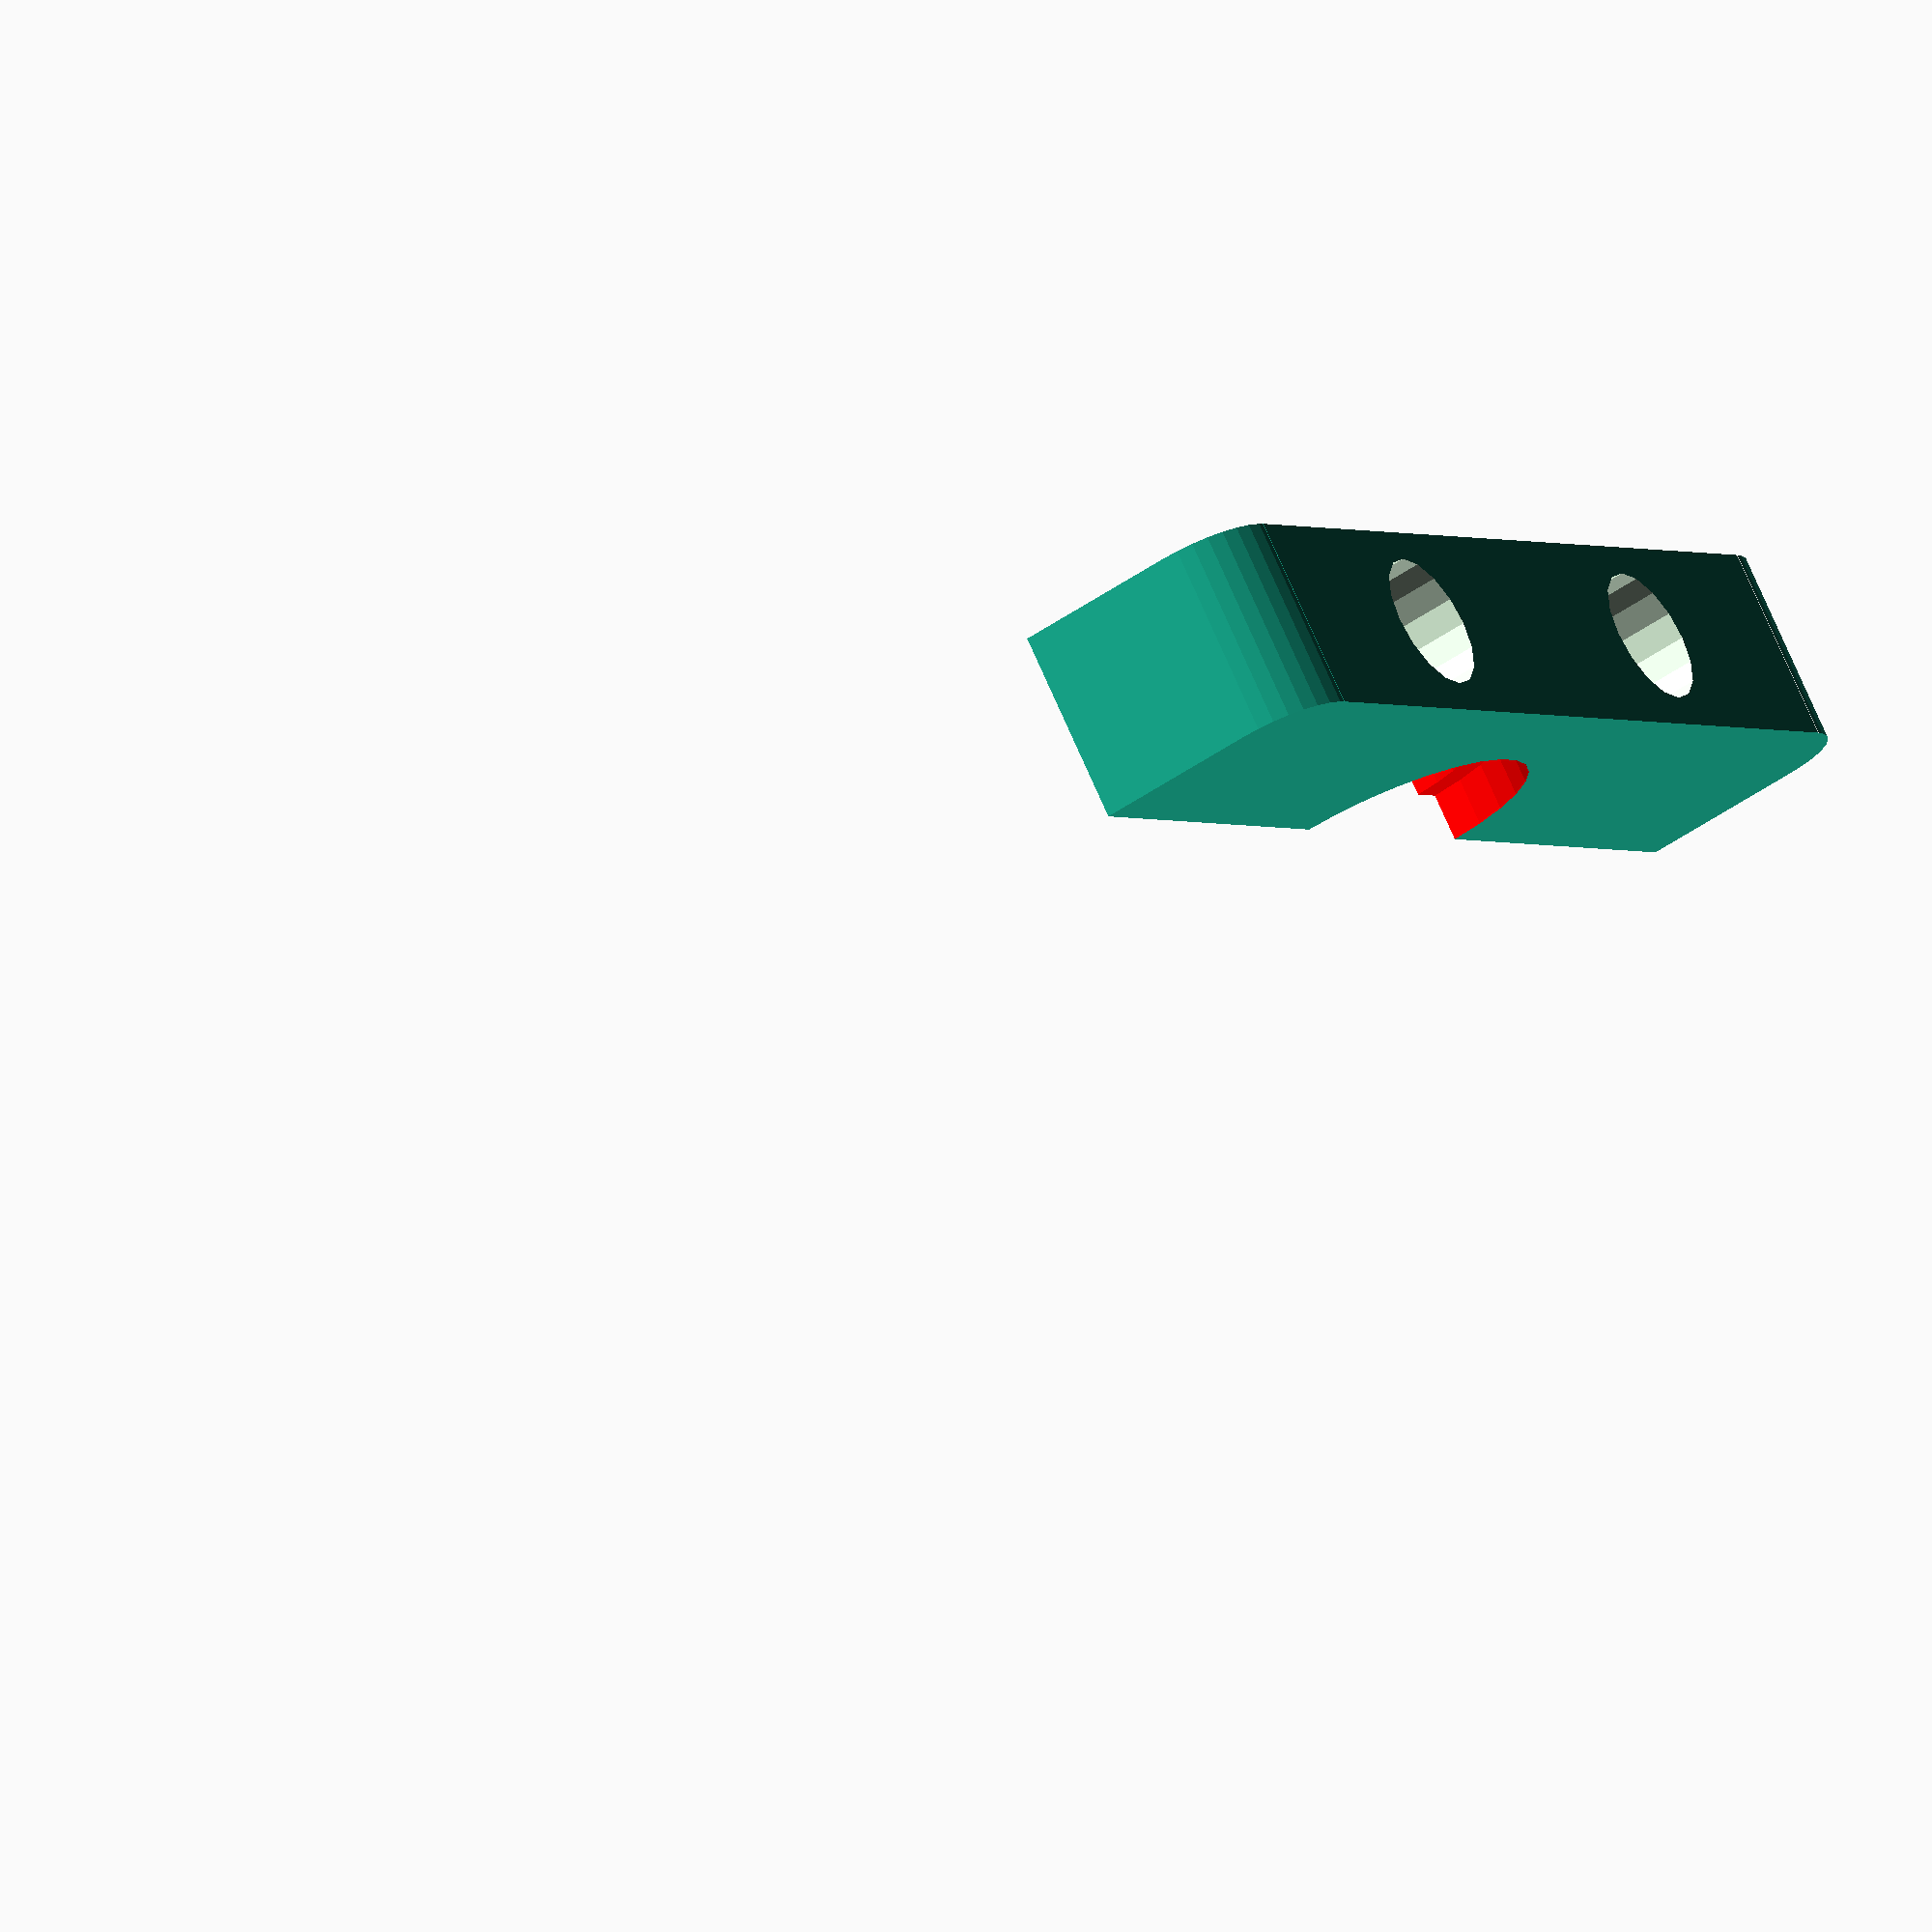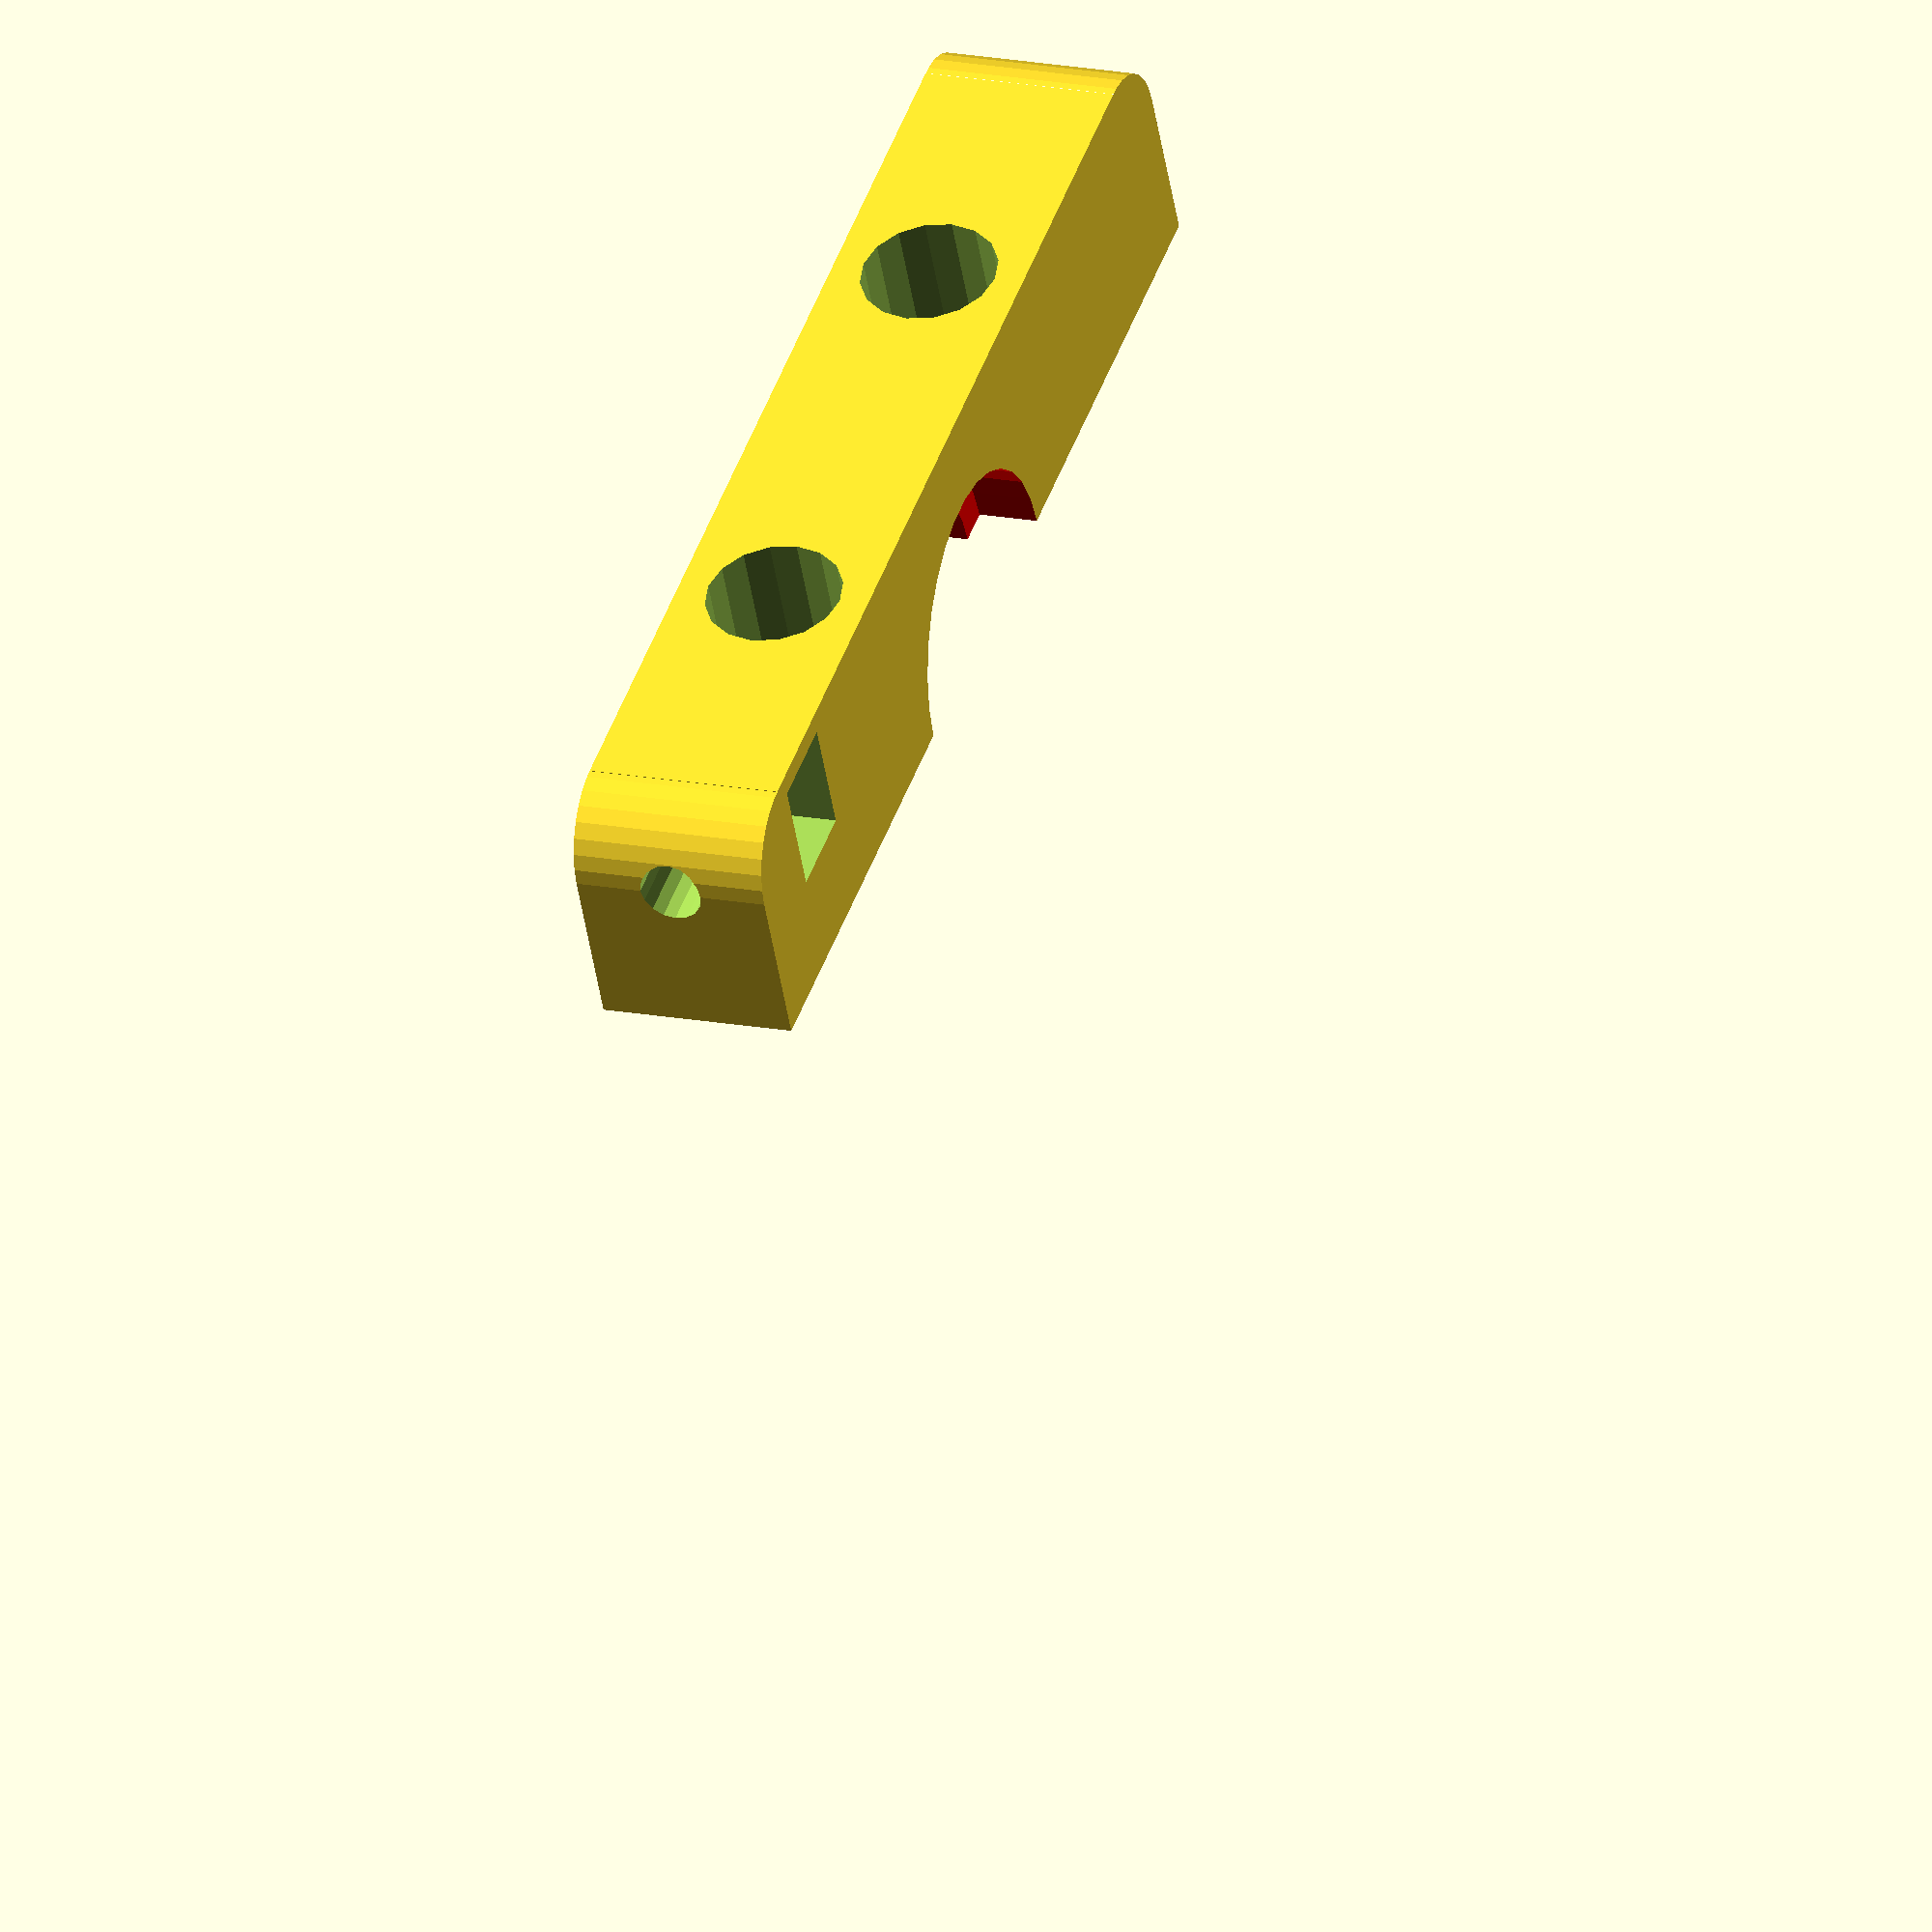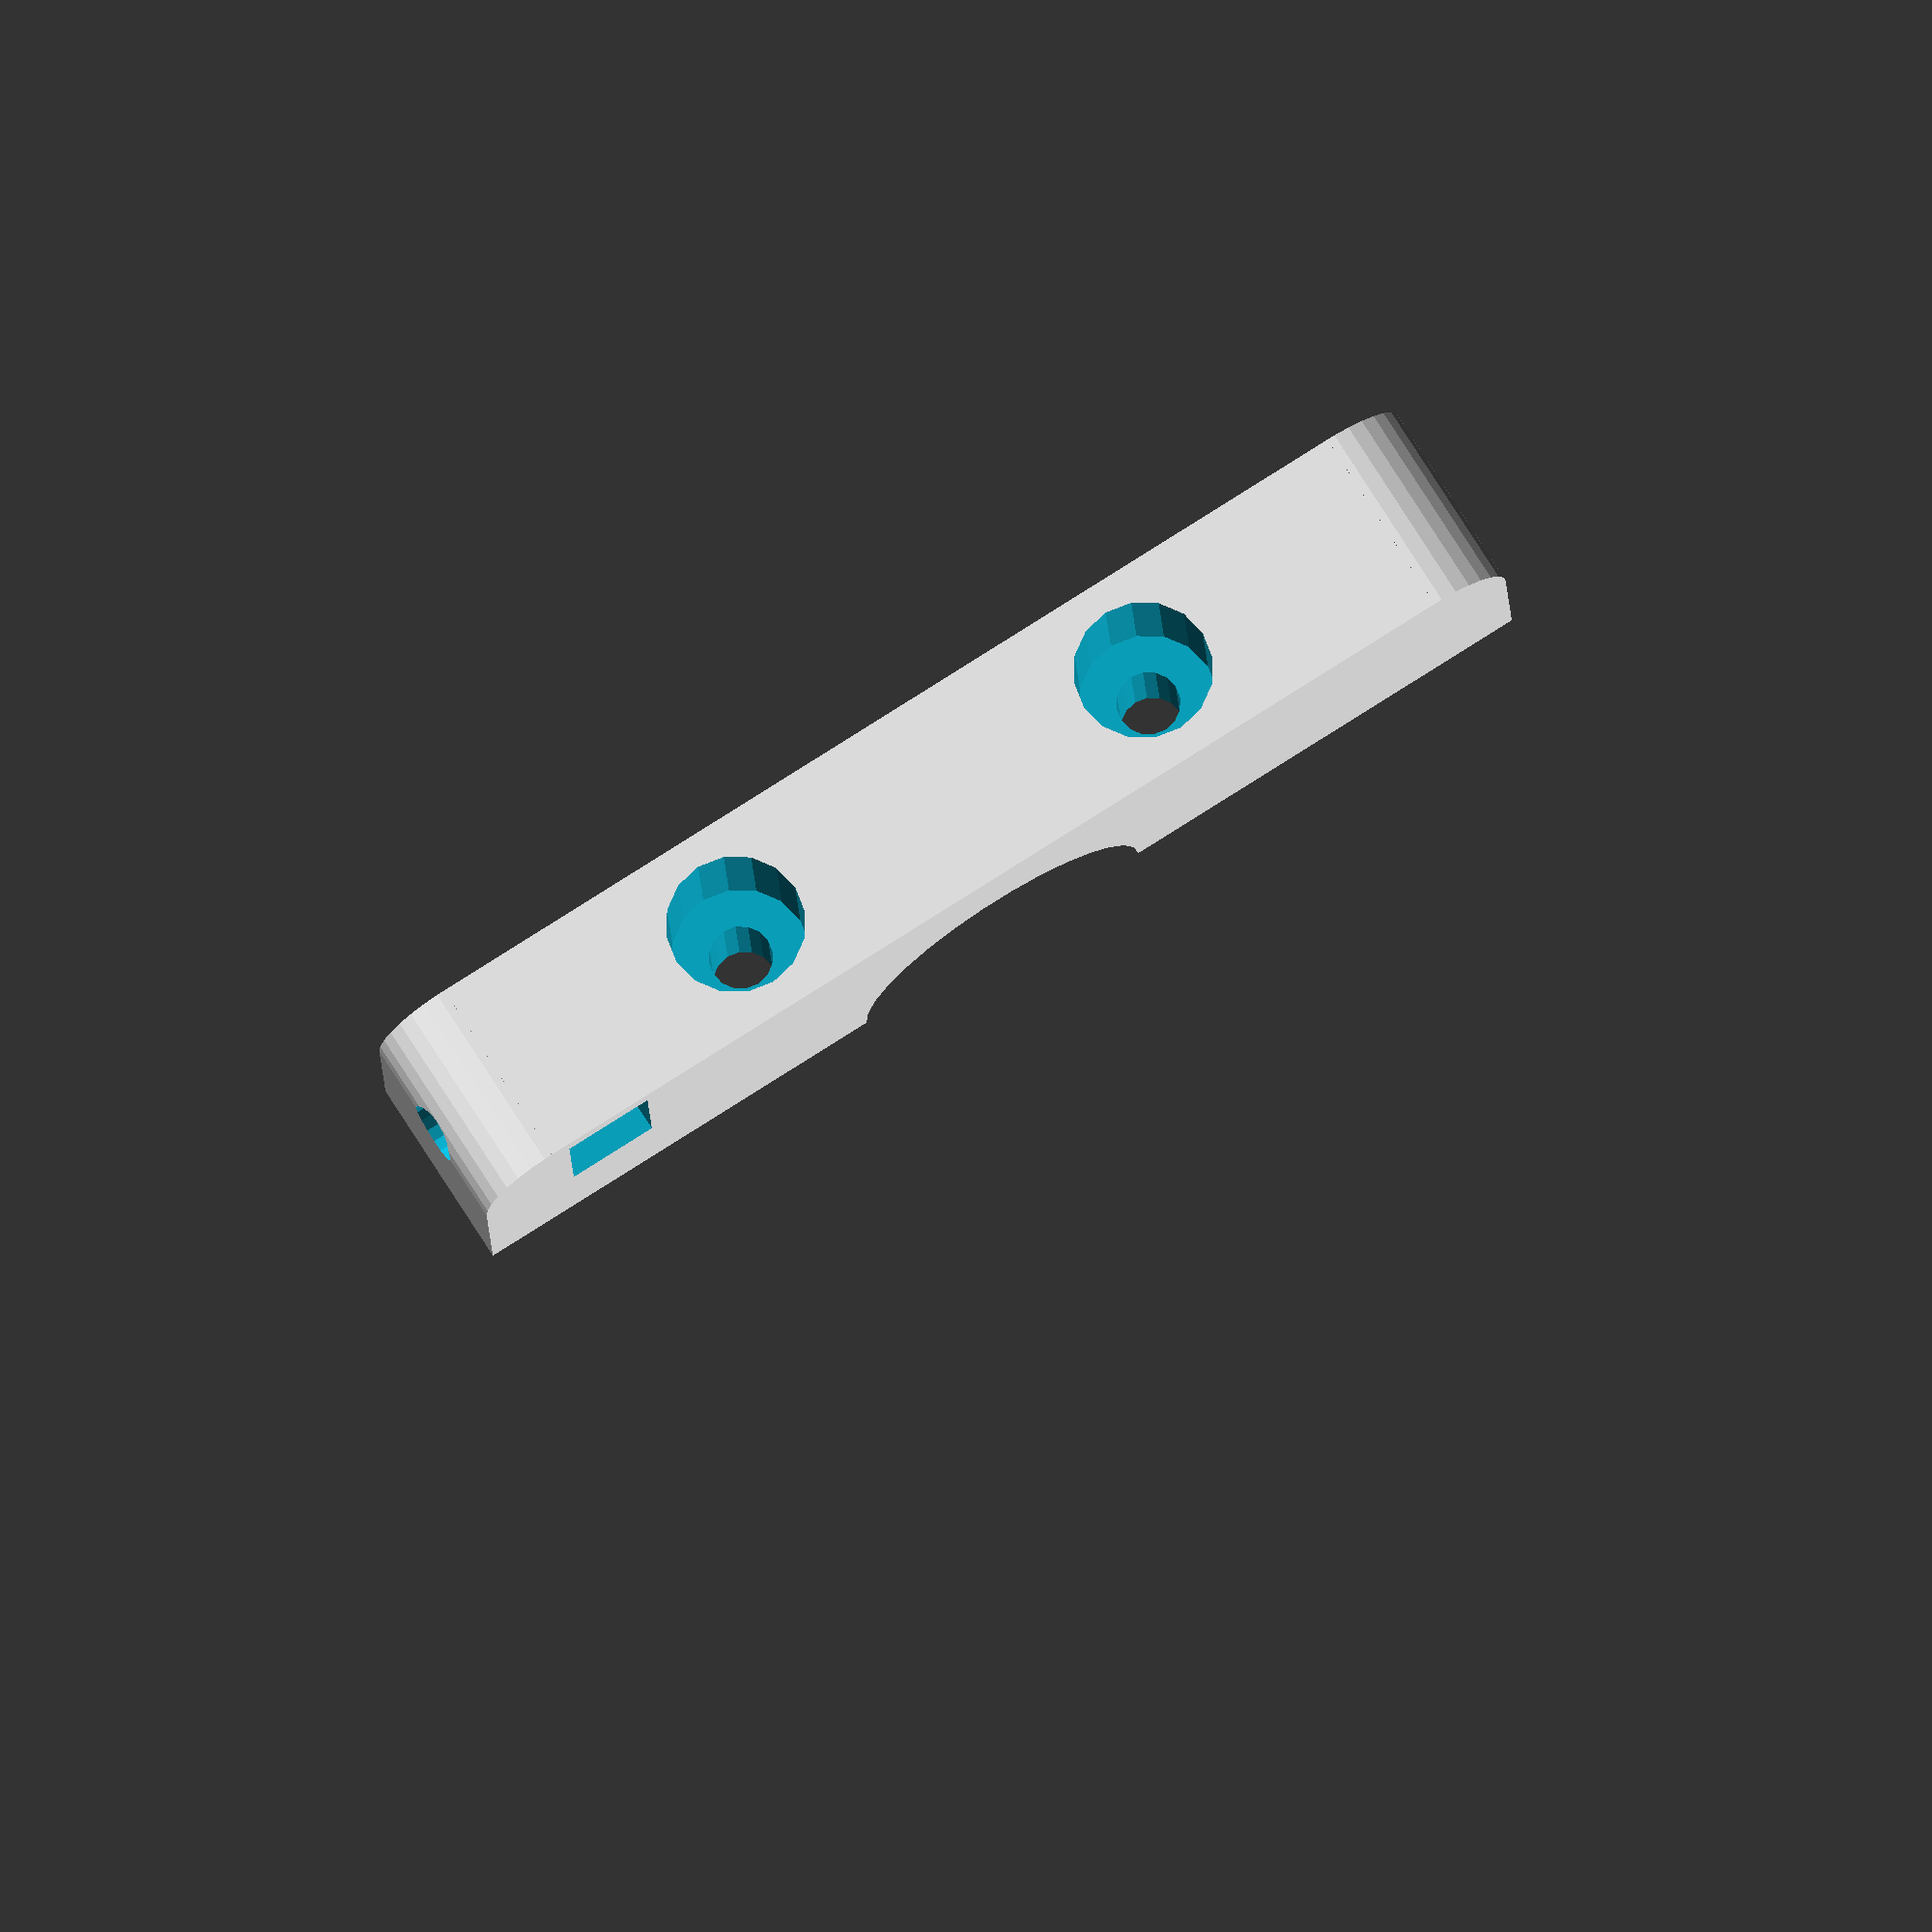
<openscad>
//
//Mount for E3D hotend clone with mount for 18mm diameter proximity sensor
// this is designed to be bolted in place of the stock folgertech extruder,
// or any extruder mounted with holes the same width as Nema17 motor screws
//    this is part of the conversion to a bowden setup
// Designed by Lee Buell
// version1.0 December 30, 2015
// GPL v3.0
//  released under Creative Commons - Attribution - Share Alike licence (CC BY-SA)
//////////////////////////////////////////////////////////////////////////////////////
// it uses two libraries from the mendel90 design, available from here:
//
// https://github.com/T3P3/Mendel90/tree/LaserCut/scad
// teardrops.scad
// utils.scad
//
//
// this was designed for the E3D clone hot ends, by changing the JHeadDiameters below, it might work with a genuine E3D hot end
//  Explanation of JHeadDiameters numbers:
//    the first is the width of the narrow part of the mount (top)
//    the second is the  width of the wide part of the mount (top)
//    the third is the width of the bottom cooling fin area, I don't have a genuine E3D, but I believe this third number is the one to change



JHeadDiameters = [12.3, 16, 25];
JHeadDimensions = [4.05, 4.05+4.8, 12.3, 18.3, 50.1];

FanMountingHoleWidth=32; //32 for a 40mm fan
FlangeThickness=8;  // Thickness of mounting flange and Hot end mounting plate
HotendHeight=25;  // height of Hot End mount on mounting flange
FanWidth=40;
FanMountPitch = 30.0; // Mounting hole pitch for ducted fan
FlangeExtension=32.0;   //Length beyond fan with for hot end to mount
FlangeLength=FanWidth+FlangeExtension;// - 5.0;  //Total flange length
HotEndHeatSinkWidth=25; //width of heat sink, ?? for E3D  25 for chinese E3D clone
HotEndMountingThinArea=12.5;  //Thin band on the top of the HE
HotEndMountingWideArea=16.5;  //Wide bands on the top of the HE
HotEndMountingThinAreaHeight=5;  //Height of thin band
HotEndMountingWideAreaHeight=13;  //Height of wide band
ProxSensorDiameter=18.5;  //Diameter of proximity sensor
ProxSensorNutDiam=28.5;   //Diameter of proximity sensor nuts
ProxSensorLockWasherDiam=31;   //Diameter of proximity sensor LockWashers
ProxSensorDiameterMountFlangeWidth=ProxSensorNutDiam+7.5;
DistanceBetweenHE_Sensor=2;  //distand between the hot end and the proximity sensor
MountingHoleDistance=sqrt((FanMountingHoleWidth/2*FanMountingHoleWidth/2)*2);
CornerRadius=4;

CarriageMountHolePitch = 20;


print_clearance=0.1; //additional clearance between two printed objects

$fn=30;

rotate([-90,0,0])
translate([25,-FlangeThickness/2,30])
difference(){
CompleteHotEndMount();
translate([0,-(ProxSensorDiameterMountFlangeWidth+DistanceBetweenHE_Sensor+HotEndHeatSinkWidth/2+5)-50,0])
cube([100,100,100], center=true);
}
!difference(){
rotate([-90,0,90])
translate([25,(ProxSensorDiameterMountFlangeWidth+DistanceBetweenHE_Sensor+HotEndHeatSinkWidth/2+5),35])
CompleteHotEndMount();
translate([0,30,-50])
cube([120,100,100], center=true);
}


module CompleteHotEndMount(){
 difference(){
    union(){
      //Flange that mounts to x-carriage
      //mounting_flange();
	  
	   //Flange to mount Hot end
      translate([0,-FlangeExtension,-HotendHeight])
      rounded_rectangle([FanWidth + 20,FlangeLength,FlangeThickness+2],CornerRadius);

      }  //union
	  
      // Cavities
      // hole for proximity sensor
      //translate([0,-20,-40])
      //ProxSensorHole();
      
      
	  // hole for jhead mount
	  echo(ProxSensorDiameterMountFlangeWidth+DistanceBetweenHE_Sensor+HotEndHeatSinkWidth/2+5);
      translate([0,-(ProxSensorDiameterMountFlangeWidth+DistanceBetweenHE_Sensor+HotEndHeatSinkWidth/2+5),-HotendHeight-6])	  
      rotate([180,0,0])
      JHead(JHeadDiameters, JHeadDimensions);
	  
      // Mount holes for carriage
      translate([( - CarriageMountHolePitch) / 2.0,-10.0,-HotendHeight]) cylinder(r= 2.55, h = FlangeThickness + 4.0, center = true);
      translate([( CarriageMountHolePitch) / 2.0,-10.0,-HotendHeight]) cylinder(r= 2.55, h = FlangeThickness + 4.0, center = true);
      
	  
      // Cutout for V-wheel nuts on carriage
      translate([( - CarriageMountHolePitch * 3) / 2,-10.0,-HotendHeight]) cylinder(r= 5, h = FlangeThickness + 4.0, center = true);
      translate([( CarriageMountHolePitch * 3) / 2,-10.0,-HotendHeight]) cylinder(r= 5, h = FlangeThickness + 4.0, center = true);
      
      // holes for retainer cap	 
	  translate([12,-(FlangeLength+1),-25])
	  rotate([90,0,180])
	 Locknut_and_screwhole(Screwlength=16,DepthOfNut=22);
	 translate([-12,-(FlangeLength+1),-25])
	  rotate([90,0,180])
	  Locknut_and_screwhole(Screwlength=16,DepthOfNut=22);
	  
      // Holes for fan mount
      translate([-47,-FlangeLength + 8.0,-25]) rotate([90,0,90]) Locknut_and_screwhole(Screwlength=16,DepthOfNut=22);
      translate([-47,-FlangeLength + 8.0 + FanMountPitch,-25]) rotate([90,0,90]) Locknut_and_screwhole(Screwlength=16,DepthOfNut=22);
      
  } //difference
}  //module

module Locknut_and_screwhole(Screwlength=16,DepthOfNut=15){
//hole for m3 bolt followed by hex hole for m3 locknut
//hole for m3 bolt - with tight fit

nutheight=4.6;  // height of locknut as it sits flat on a table  // 4.5 when printed so nut is oriented flat, 4.5 was tight due to a stray hanging part of filament
LocknutDiamater=6.9;  //  Diameter of locknut with extra clearance added so it drops in but still grips the nut without slipping  //7.1 slipped - too large
screwheaddiamater=7;  //diamter of the head of the screw
ScrewheadHoleDiam=screwheaddiamater+.3; // remember the added value on the end witll be cut in half since since openscad uses radius measurements

LengthBeforeNut=DepthOfNut;
LengthAfterNut=3;

TotalNutLength=DepthOfNut+nutheight+LengthAfterNut;
RecessedHeadDepth=(TotalNutLength-1.5)-Screwlength;

//recessed hole for m3 screw
translate([0,0,-1])
cylinder(h=RecessedHeadDepth+1,r1=screwheaddiamater/2,r2=screwheaddiamater/2, center = false, $fn=16);

//hole for m3 screw
translate([0,0,0])
cylinder(h=TotalNutLength,r1=3/2+.1,r2=3/2+.1, center = false, $fn=16);

// hole for m3 locknut
translate([0,0,DepthOfNut])
rotate([0,0,30])    //rotate the flat sides of the hex nut
cylinder(h=nutheight,r1=LocknutDiamater/2,r2=LocknutDiamater/2, center = false, $fn=6);

//hole to drop nut into
translate([-LocknutDiamater/2+.475,-15,DepthOfNut])
rotate([0,0,0])   cube([(sqrt(3)*(LocknutDiamater/2)),15,nutheight]);
}  //module

module JHead(diameters = [12, 16, 25], dimensions = [3.7, 9.3, 12.3, 18.3, 50.1]) {
    color("Red") {
      // Top of JHead
      translate([0,0,-dimensions[0]])
        cylinder(d=diameters[1], h=dimensions[0]);
      translate([0,0,-dimensions[1]-0.01])
       cylinder(d=diameters[0], h=dimensions[1]-dimensions[0]+0.5);
      translate([0,0,-dimensions[2]])
        cylinder(d=diameters[1], h=dimensions[2]-dimensions[1]+.3);
      translate([0,0,-dimensions[3]])
        cylinder(d=9, h=dimensions[3]-dimensions[2]);
      translate([0,0,-dimensions[4]]) {
        // Radiator Volume
        cylinder(d=diameters[2], h=dimensions[4]-dimensions[3]);
        translate([0,0,-10]) {
          // Throat
          cylinder(d=6, h=10);
          // Heating Block
          translate([0,5,0])
            cube([20,20,10], center=true);
          // Nozzle
          translate([0,0,-12])
            cylinder(d1=1, d2=5, h=3);
          translate([0,0,-9])
            cylinder(d=10, h=5, $fn=6);
        }
      }
    }
  }

module HotEndMountHole(){
      //thin par of Hot end neck
     cylinder(h=20, r=HotEndMountingThinArea/2, $fn=20);
     // top wide part of Hot end neck
     translate([0,0,-15])
     cylinder(h=20, r=HotEndMountingWideArea/2, $fn=20);
     // bottom wide part of Hot end neck
     translate([0,0,10])
     cylinder(h=10, r=HotEndMountingWideArea/2, $fn=20);

}  // module

module ProxSensorHole(){
  //round hole for sensor
  cylinder(h=80, r=ProxSensorDiameter/2, $fn=20);
  //hex hole for nut
  translate([0,0,-2]) rotate([0,0,30])
  cylinder(h=40, r=ProxSensorNutDiam/2, $fn=6);
}  // module

module mounting_flange(){
  difference(){
      union(){
        // vertical part of flange
        translate([0,0,-5]) rotate([90,0,0])
        rounded_rectangle([FanWidth+10,FanWidth+10,FlangeThickness],CornerRadius);
        // horizontal mount for the proximity sensor
        hull(){
          translate([0,0,-9])
          rounded_rectangle([FanWidth-8,8,27],CornerRadius);
          translate([0,-20,-20.5])
          cylinder(h=25, r=(ProxSensorDiameterMountFlangeWidth)/2, $fn=20);
           } //hull
      } //union
      //holes mounting to X-carriage
        translate([0,30,0]) rotate([90,0,0])
             for ( i = [0:3] )  // 0:3 =4 mounting holes in flange
             {
          rotate( i*360/4+45, [0, 0, 1])
          translate([MountingHoleDistance,0,0])
          cylinder(h=60, r=3.9/2, $fn=20);
             }  //for loop
      // cavities for nuts
        translate([0,30,0]) rotate([90,0,0])
             for ( i = [0:3] )  // 0:3 =4 mounting holes in flange
               {
            rotate( i*360/4+45, [0, 0, 1])
            translate([MountingHoleDistance,0,30])
            rotate([0, 0, 30])
            cylinder(h=40, r=7.1/2, $fn=6);  //was 7.2 was too loose
                }  //for loop
      // blind holes near nut cavities
          translate([0,30,0]) rotate([90,0,0])
                     for ( i = [0:3] )  // 0:3 =4 mounting holes in flange
                       {
                    rotate( i*360/4+45, [0, 0, 1])
                    translate([MountingHoleDistance,0,35])
                  //  rotate([0, 0, 45])
                    cylinder(h=40, r=8/2, $fn=20);
                        }  //for loop
  } //difference
}  //module


// From:
// https://github.com/T3P3/Mendel90/tree/LaserCut/scad
// utils.scad
module rounded_square(w, h, r)
{
    union() {
        square([w - 2 * r, h], center = true);
        square([w, h - 2 * r], center = true);
        for(x = [-w/2 + r, w/2 - r])
            for(y = [-h/2 + r, h/2 - r])
                translate([x, y])
                    circle(r = r);
    }
}

// From:
// https://github.com/T3P3/Mendel90/tree/LaserCut/scad
// utils.scad
module rounded_rectangle(size, r, center = true)
{
    w = size[0];
    h = size[1];
    linear_extrude(height = size[2], center = center)
        rounded_square(size[0], size[1], r);
}

</openscad>
<views>
elev=50.2 azim=228.3 roll=307.4 proj=o view=wireframe
elev=228.3 azim=199.0 roll=170.9 proj=o view=solid
elev=193.5 azim=237.7 roll=177.9 proj=o view=solid
</views>
